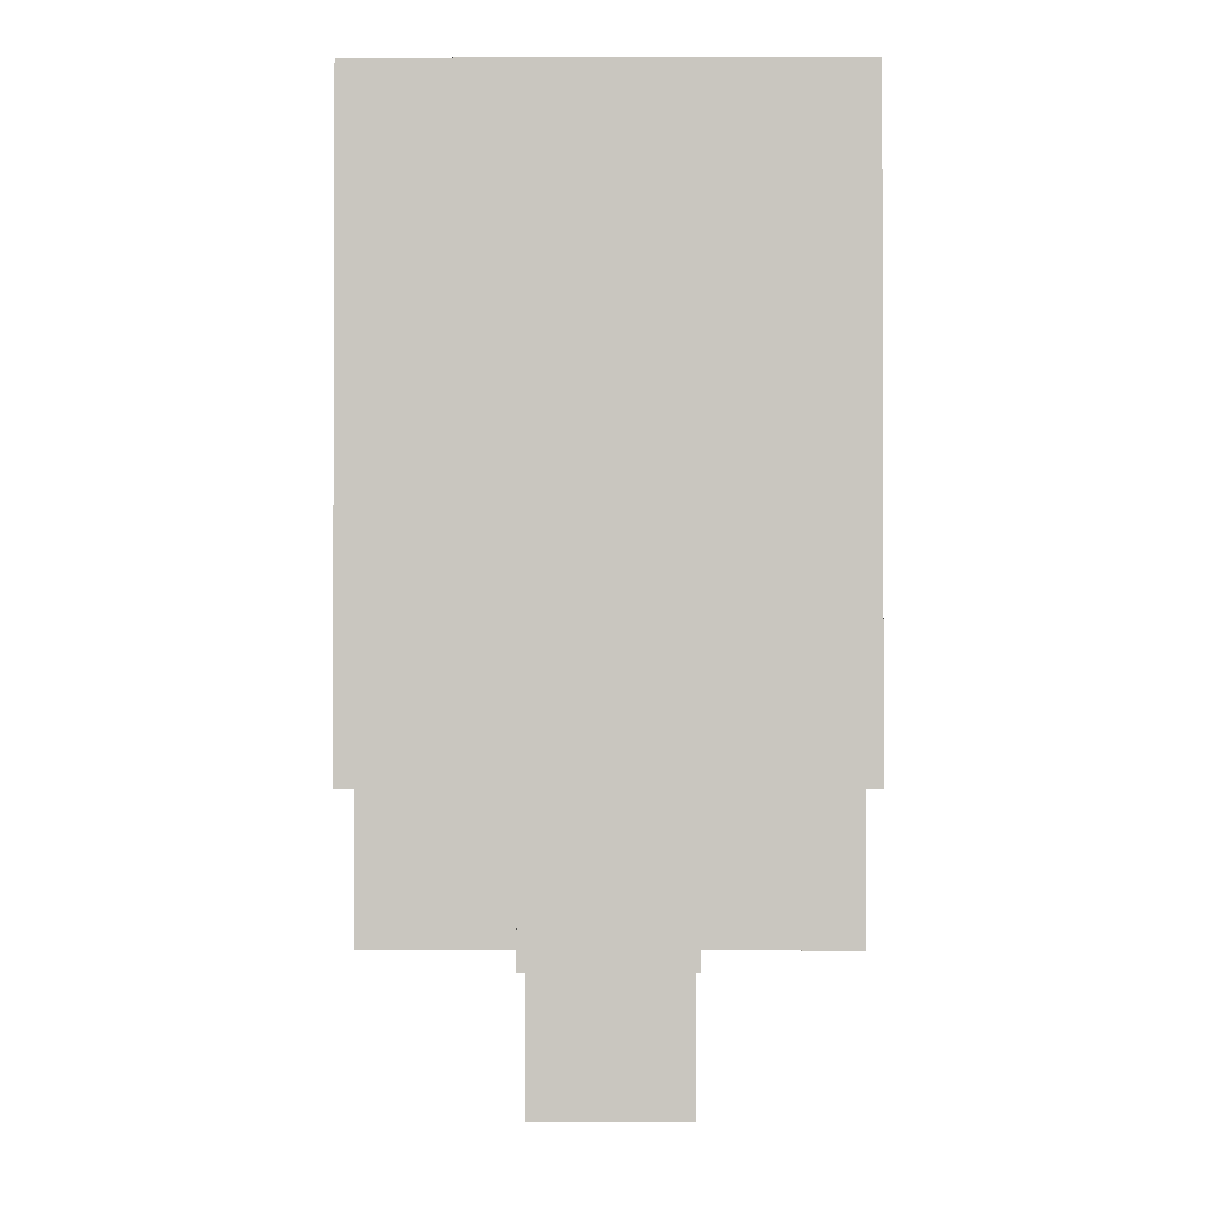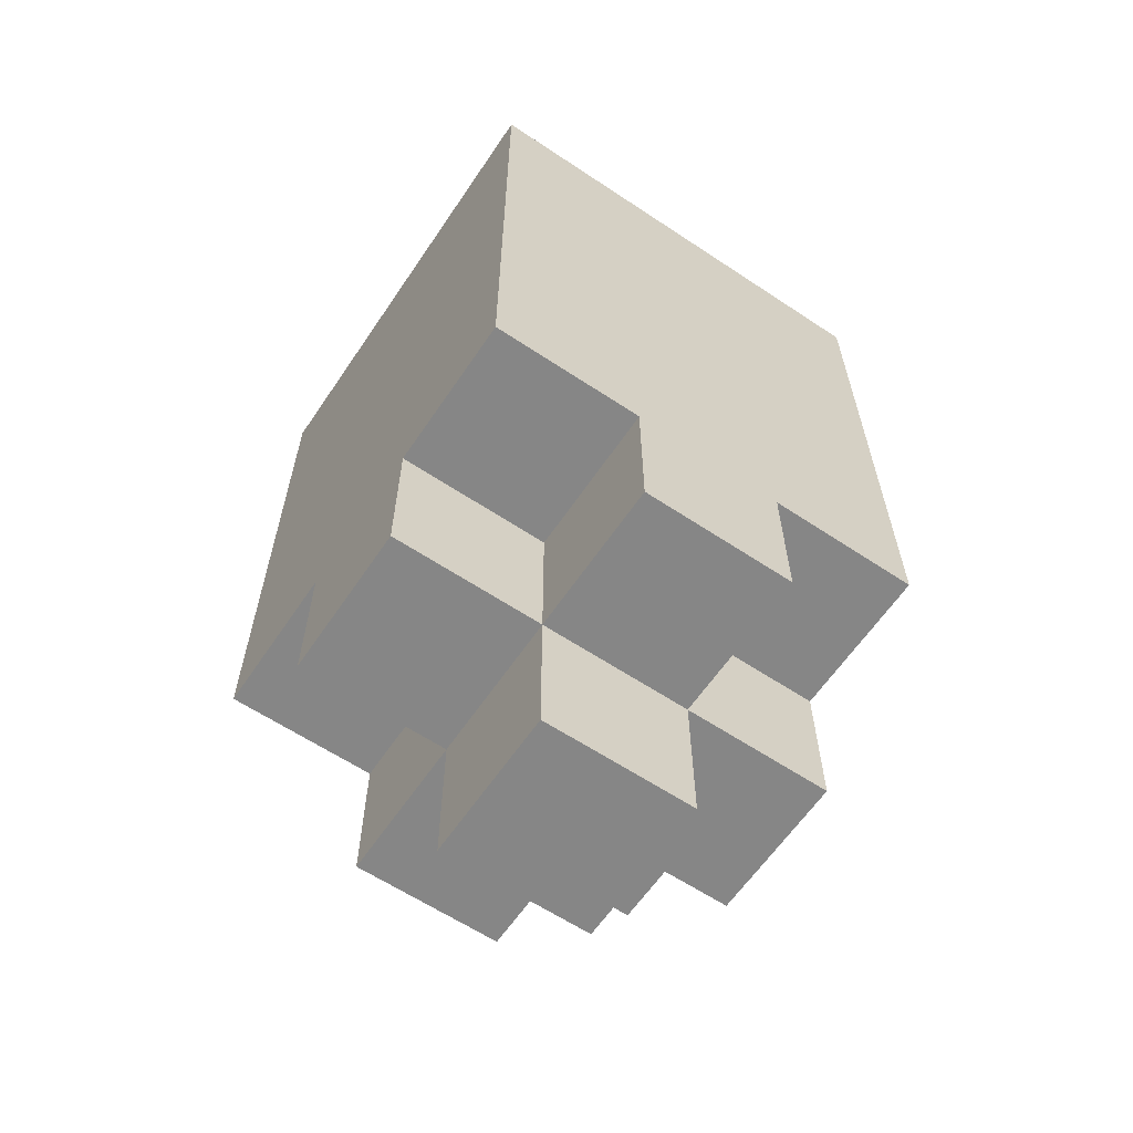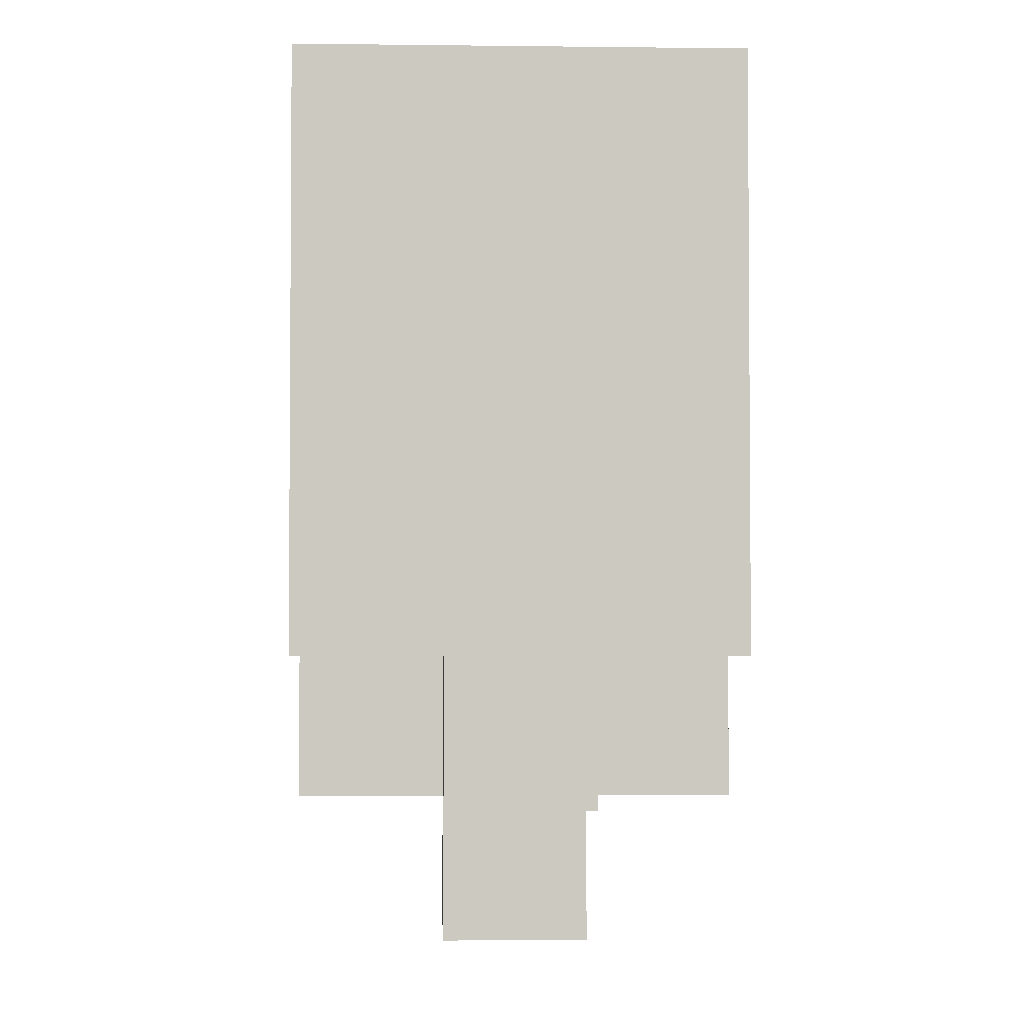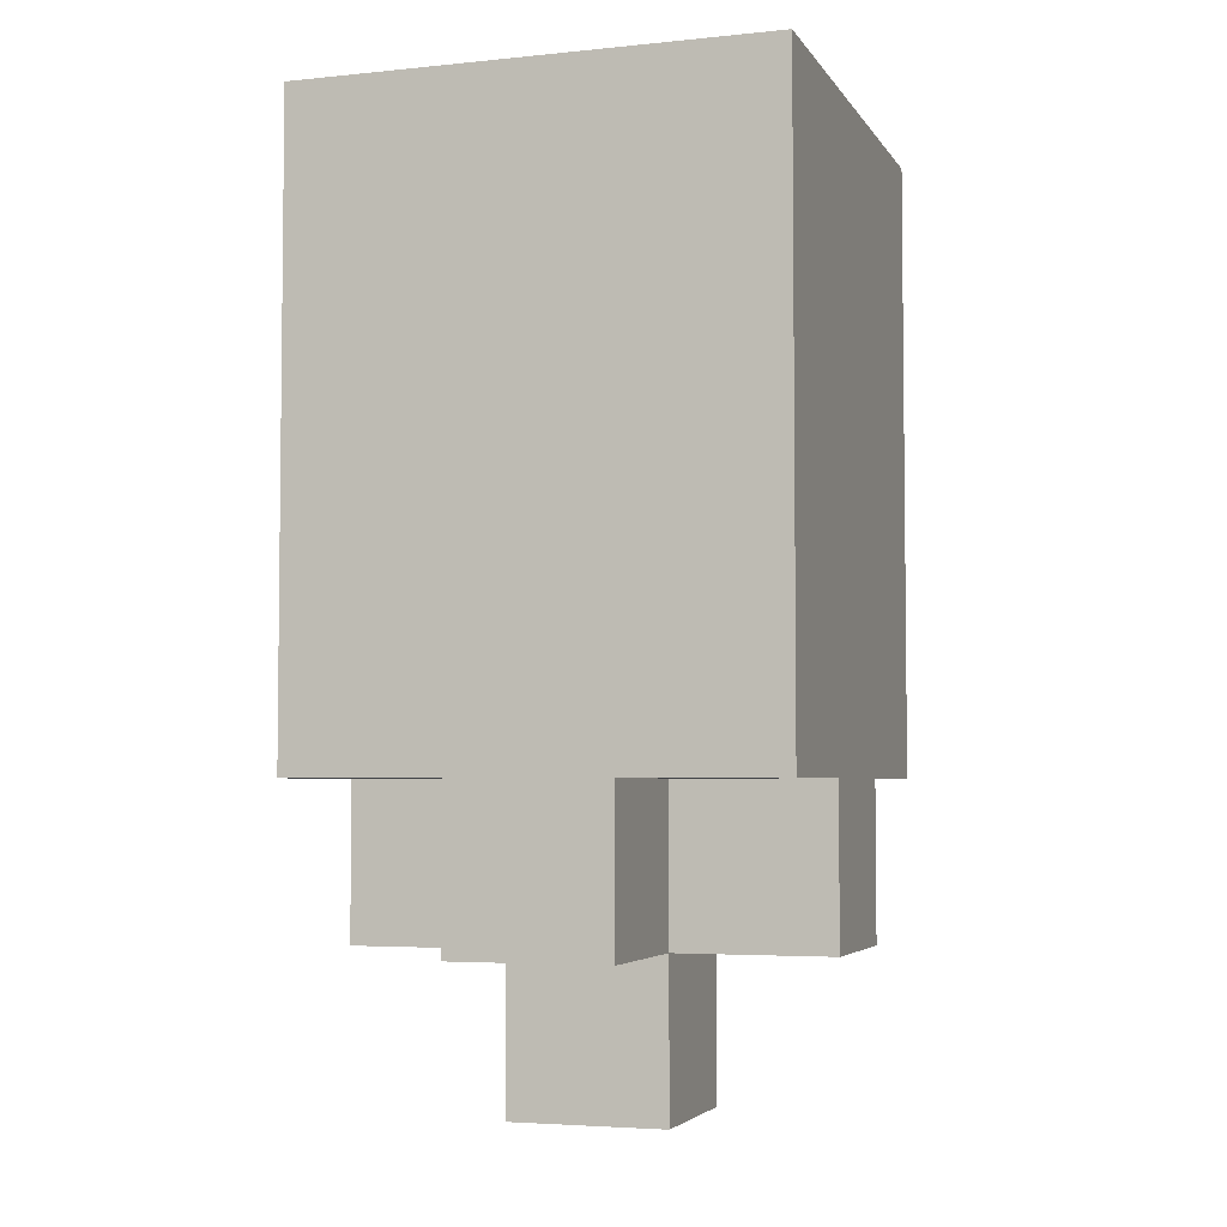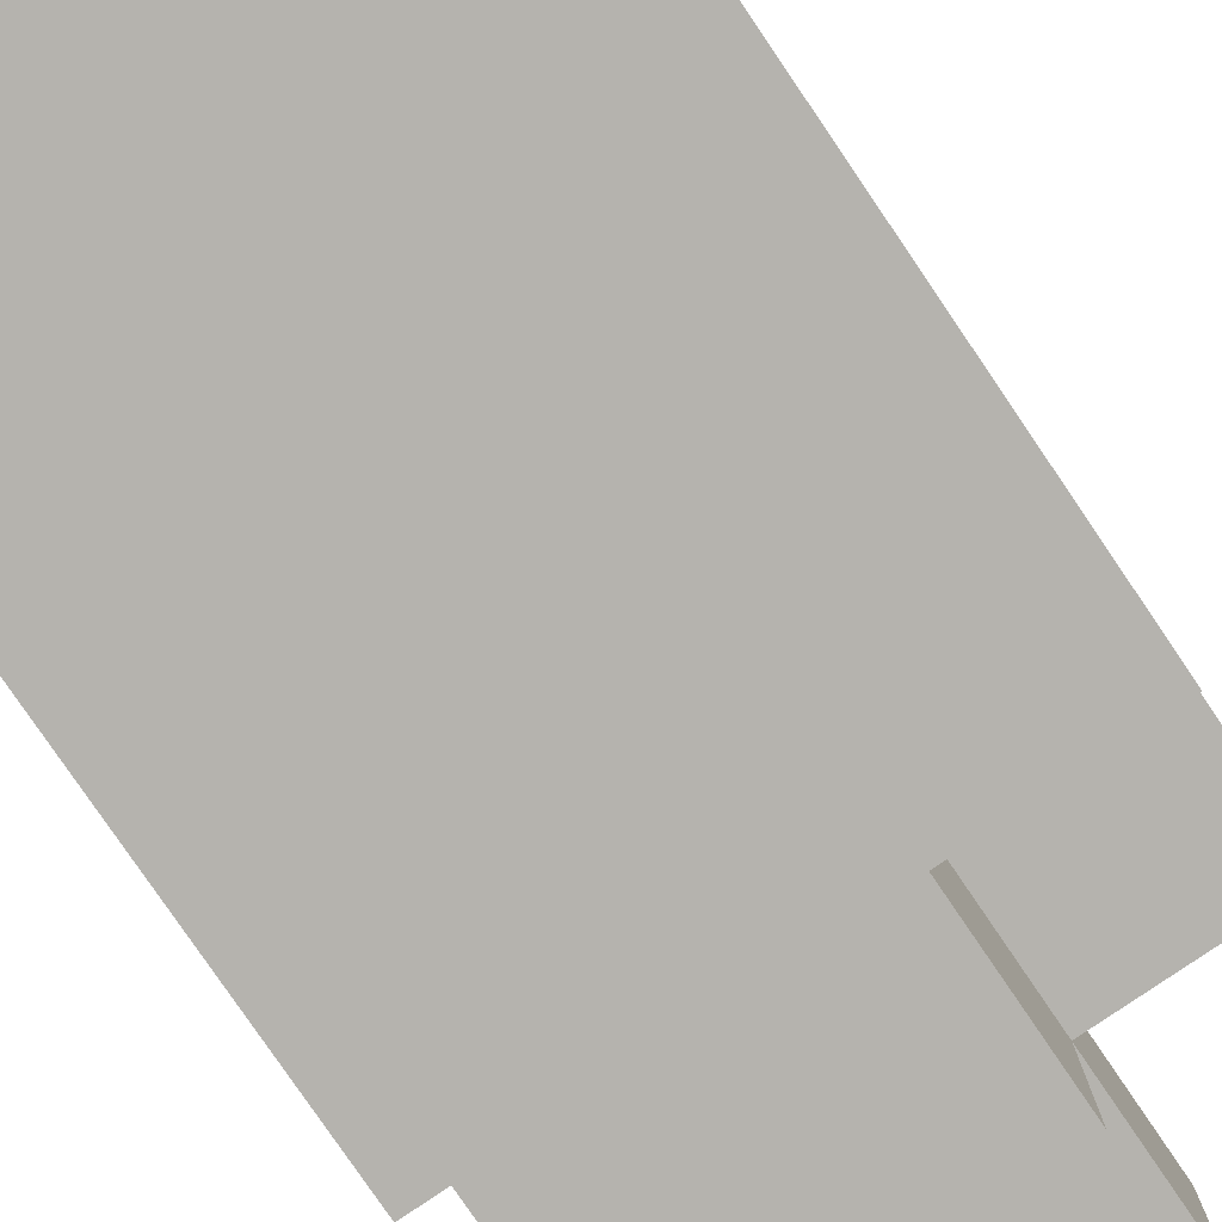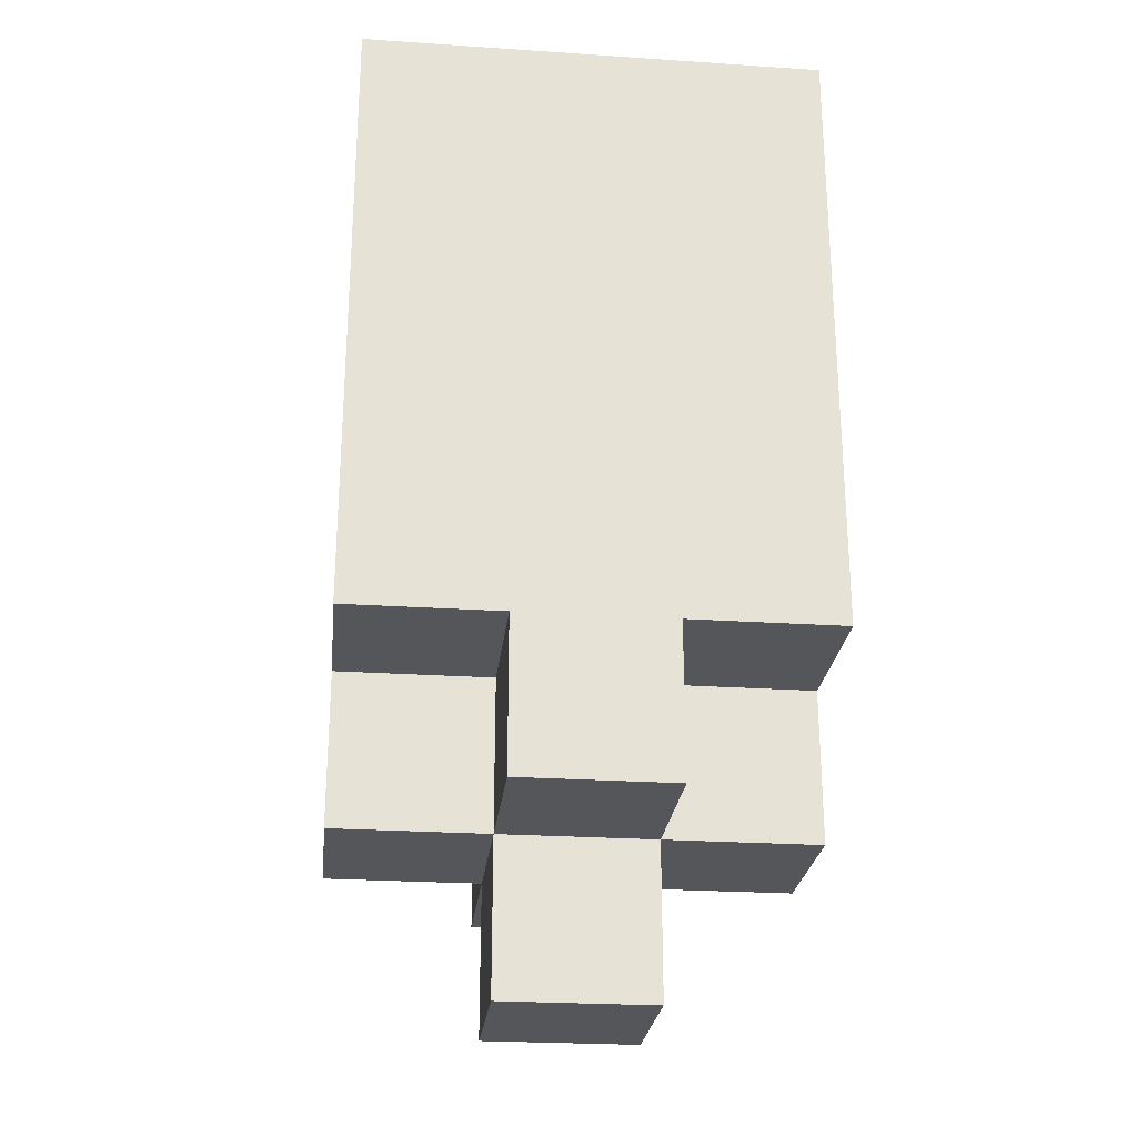
<metadata>
{"format":"obj","ext":"obj","renderer":"f3d","projection":"perspective","resolution":1024,"background":"white","views":[{"elev":-1.3,"azim":90.6,"up":"+Z"},{"elev":-62.0,"azim":-34.0,"up":"+Z"},{"elev":-2.5,"azim":177.8,"up":"+Z"},{"elev":-4.2,"azim":-161.8,"up":"+Z"},{"elev":-79.9,"azim":34.3,"up":"+Y"},{"elev":-25.3,"azim":83.9,"up":"+Z"}]}
</metadata>
<code>
o Bottle_Gray_Stripe-7
v -0.03 0.03 0.07677
v -0.03 -0.03 0.07677
v -0.03 0.03 0.05677
v -0.03 -0.03 0.05677
v -0.03 0.03 0.01678
v -0.03 -0.03 0.01678
v -0.03 0.03 -0.003225
v -0.03 0.009998 -0.003225
v -0.03 -0.01 -0.003225
v -0.03 -0.03 -0.003225
v -0.03 0.009998 -0.02322
v -0.03 -0.01 -0.02322
v -0.01 0.03 -0.003225
v -0.01 0.009998 -0.003225
v -0.01 -0.01 -0.003225
v -0.01 -0.03 -0.003225
v -0.01 0.03 -0.02322
v -0.01 0.009998 -0.02322
v -0.01 -0.01 -0.02322
v -0.01 -0.03 -0.02322
v -0.01 0.009998 -0.04322
v -0.01 -0.01 -0.04322
v 0.01 0.03 -0.003225
v 0.01 0.009998 -0.003225
v 0.01 -0.01 -0.003225
v 0.01 -0.03 -0.003225
v 0.01 0.03 -0.02322
v 0.01 0.009998 -0.02322
v 0.01 -0.01 -0.02322
v 0.01 -0.03 -0.02322
v 0.01 0.009998 -0.04322
v 0.01 -0.01 -0.04322
v 0.03 0.03 0.07677
v 0.03 -0.03 0.07677
v 0.03 0.03 0.05677
v 0.03 -0.03 0.05677
v 0.03 0.03 0.01678
v 0.03 -0.03 0.01678
v 0.03 0.03 -0.003225
v 0.03 0.009998 -0.003225
v 0.03 -0.01 -0.003225
v 0.03 -0.03 -0.003225
v 0.03 0.009998 -0.02322
v 0.03 -0.01 -0.02322
v -0.03 0.03 0.07677
v -0.03 0.03 0.05677
v -0.03 0.03 0.01678
v -0.03 0.03 -0.003225
v -0.01 0.03 -0.003225
v -0.01 0.03 -0.02322
v 0.01 0.03 -0.003225
v 0.01 0.03 -0.02322
v 0.03 0.03 0.07677
v 0.03 0.03 0.05677
v 0.03 0.03 0.01678
v 0.03 0.03 -0.003225
v -0.03 0.009998 -0.003225
v -0.03 0.009998 -0.02322
v -0.01 0.009998 -0.003225
v -0.01 0.009998 -0.02322
v -0.01 0.009998 -0.04322
v 0.01 0.009998 -0.003225
v 0.01 0.009998 -0.02322
v 0.01 0.009998 -0.04322
v 0.03 0.009998 -0.003225
v 0.03 0.009998 -0.02322
v -0.03 -0.01 -0.003225
v -0.03 -0.01 -0.02322
v -0.01 -0.01 -0.003225
v -0.01 -0.01 -0.02322
v -0.01 -0.01 -0.04322
v 0.01 -0.01 -0.003225
v 0.01 -0.01 -0.02322
v 0.01 -0.01 -0.04322
v 0.03 -0.01 -0.003225
v 0.03 -0.01 -0.02322
v -0.03 -0.03 0.07677
v -0.03 -0.03 0.05677
v -0.03 -0.03 0.01678
v -0.03 -0.03 -0.003225
v -0.01 -0.03 -0.003225
v -0.01 -0.03 -0.02322
v 0.01 -0.03 -0.003225
v 0.01 -0.03 -0.02322
v 0.03 -0.03 0.07677
v 0.03 -0.03 0.05677
v 0.03 -0.03 0.01678
v 0.03 -0.03 -0.003225
v -0.03 0.03 0.07677
v 0.03 0.03 0.07677
v -0.03 -0.03 0.07677
v 0.03 -0.03 0.07677
v -0.03 0.03 -0.003225
v -0.01 0.03 -0.003225
v 0.01 0.03 -0.003225
v 0.03 0.03 -0.003225
v -0.03 0.009998 -0.003225
v -0.01 0.009998 -0.003225
v 0.01 0.009998 -0.003225
v 0.03 0.009998 -0.003225
v -0.03 -0.01 -0.003225
v -0.01 -0.01 -0.003225
v 0.01 -0.01 -0.003225
v 0.03 -0.01 -0.003225
v -0.03 -0.03 -0.003225
v -0.01 -0.03 -0.003225
v 0.01 -0.03 -0.003225
v 0.03 -0.03 -0.003225
v -0.01 0.03 -0.02322
v 0.01 0.03 -0.02322
v -0.03 0.009998 -0.02322
v -0.01 0.009998 -0.02322
v 0.01 0.009998 -0.02322
v 0.03 0.009998 -0.02322
v -0.03 -0.01 -0.02322
v -0.01 -0.01 -0.02322
v 0.01 -0.01 -0.02322
v 0.03 -0.01 -0.02322
v -0.01 -0.03 -0.02322
v 0.01 -0.03 -0.02322
v -0.01 0.009998 -0.04322
v 0.01 0.009998 -0.04322
v -0.01 -0.01 -0.04322
v 0.01 -0.01 -0.04322
f 3 2 1
f 4 2 3
f 5 4 3
f 6 4 5
f 7 6 5
f 8 6 7
f 9 6 8
f 10 6 9
f 11 9 8
f 12 9 11
f 17 14 13
f 18 14 17
f 19 16 15
f 20 16 19
f 21 19 18
f 22 19 21
f 23 24 27
f 27 24 28
f 25 26 29
f 29 26 30
f 28 29 31
f 31 29 32
f 33 34 35
f 35 34 36
f 35 36 37
f 37 36 38
f 37 38 39
f 39 38 40
f 40 38 41
f 41 38 42
f 40 41 43
f 43 41 44
f 49 48 47
f 51 49 47
f 51 50 49
f 52 50 51
f 53 46 45
f 54 47 46
f 54 46 53
f 55 51 47
f 55 47 54
f 56 51 55
f 59 58 57
f 60 58 59
f 63 61 60
f 64 61 63
f 65 63 62
f 66 63 65
f 67 68 69
f 69 68 70
f 70 71 73
f 73 71 74
f 72 73 75
f 75 73 76
f 79 80 81
f 79 81 83
f 81 82 83
f 83 82 84
f 77 78 85
f 78 79 86
f 85 78 86
f 79 83 87
f 86 79 87
f 87 83 88
f 91 90 89
f 92 90 91
f 93 94 97
f 97 94 98
f 95 96 99
f 99 96 100
f 101 102 105
f 105 102 106
f 103 104 107
f 107 104 108
f 109 110 112
f 112 110 113
f 111 112 115
f 115 112 116
f 113 114 117
f 117 114 118
f 116 117 119
f 119 117 120
f 121 122 123
f 123 122 124

</code>
